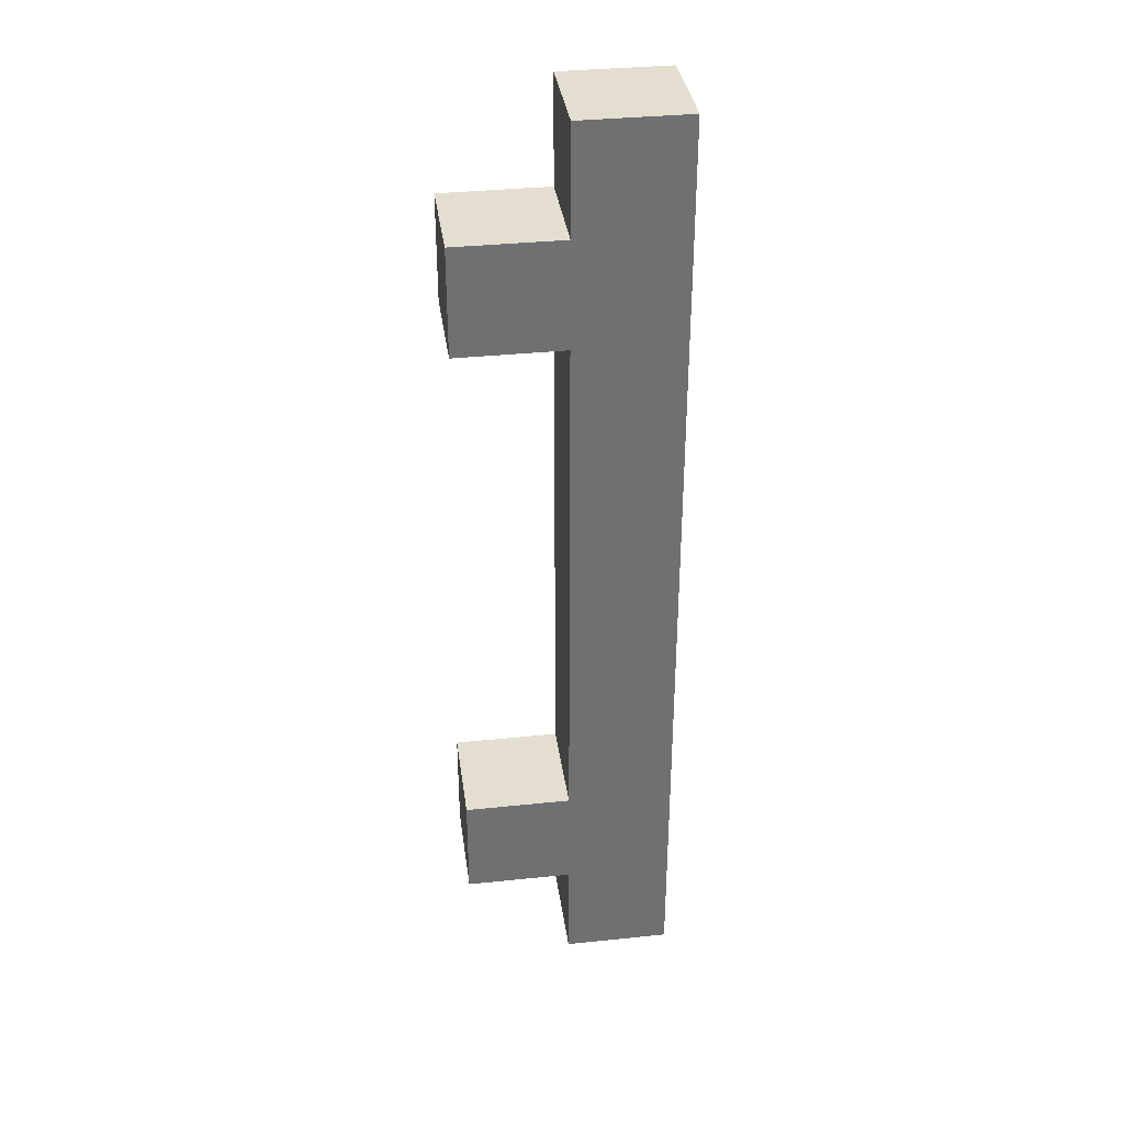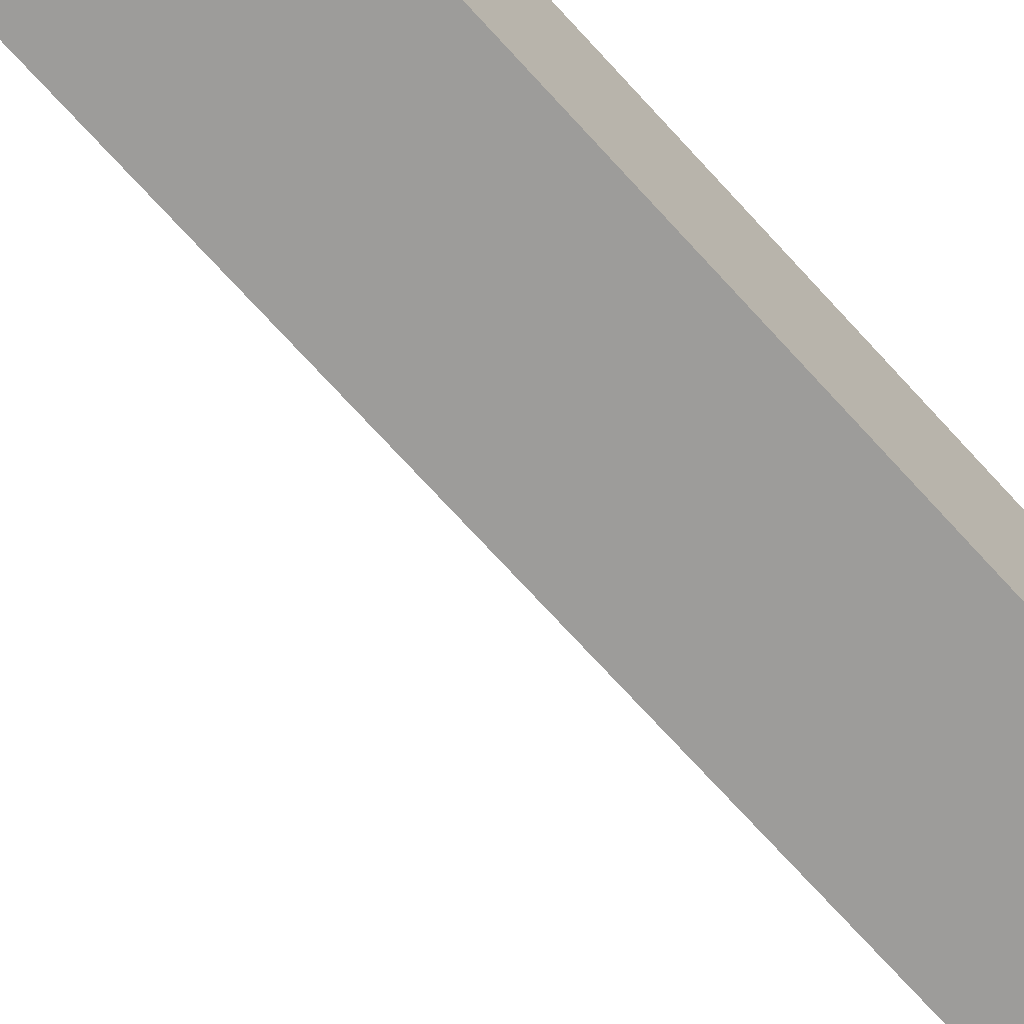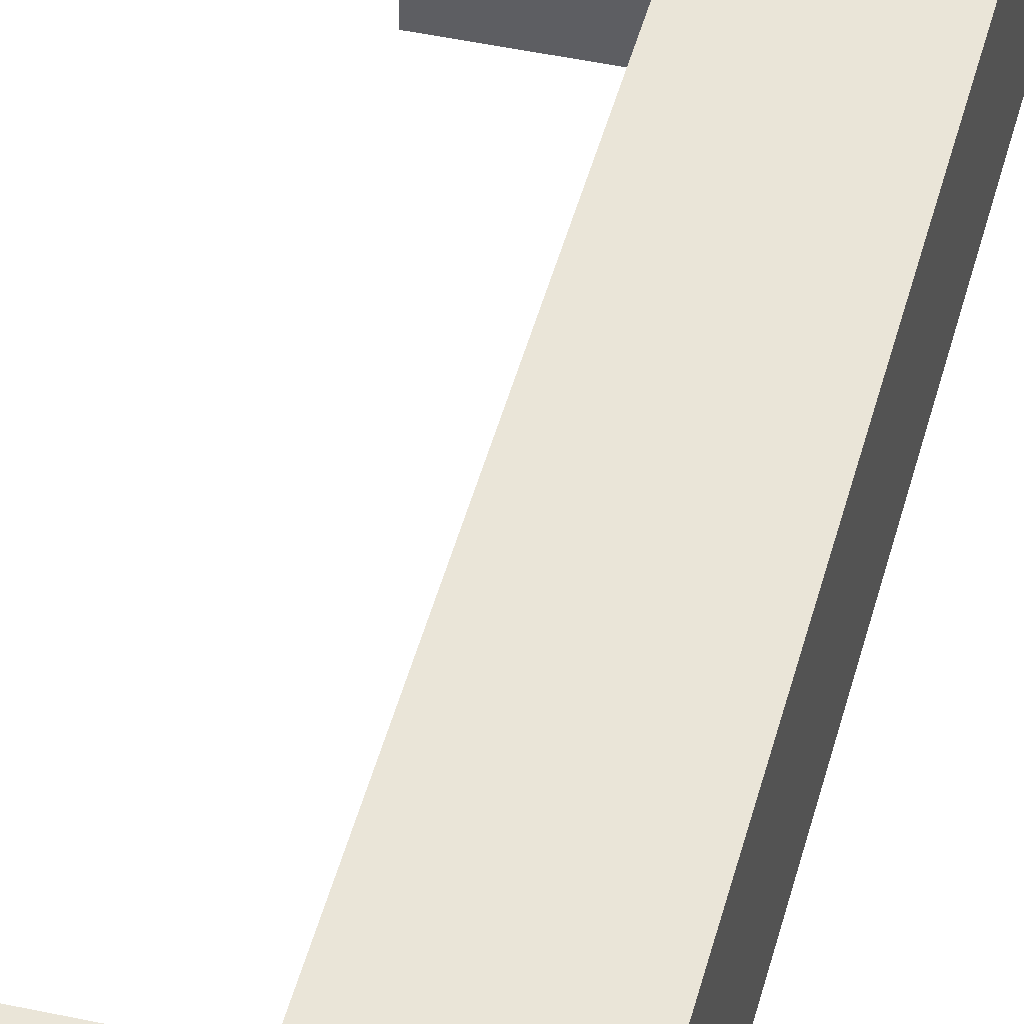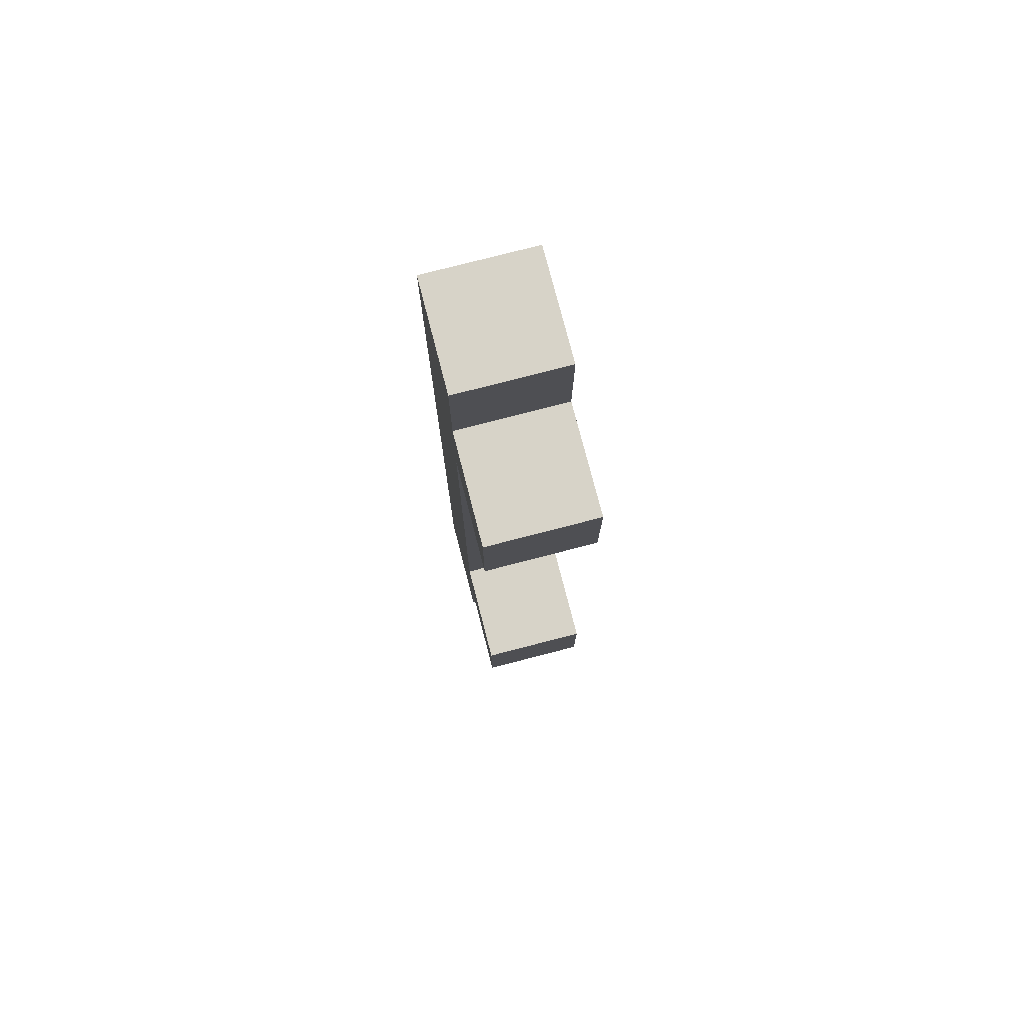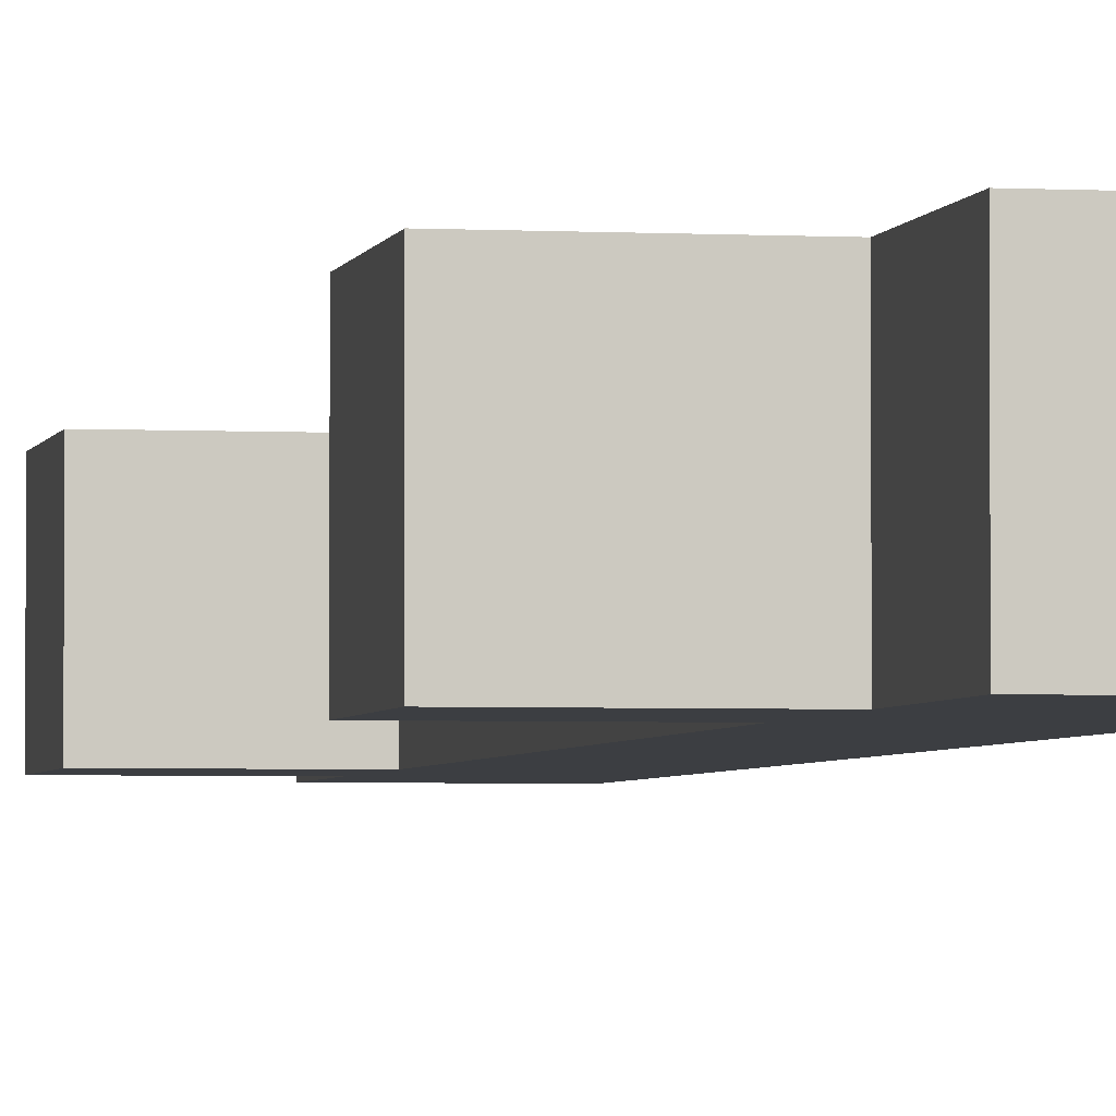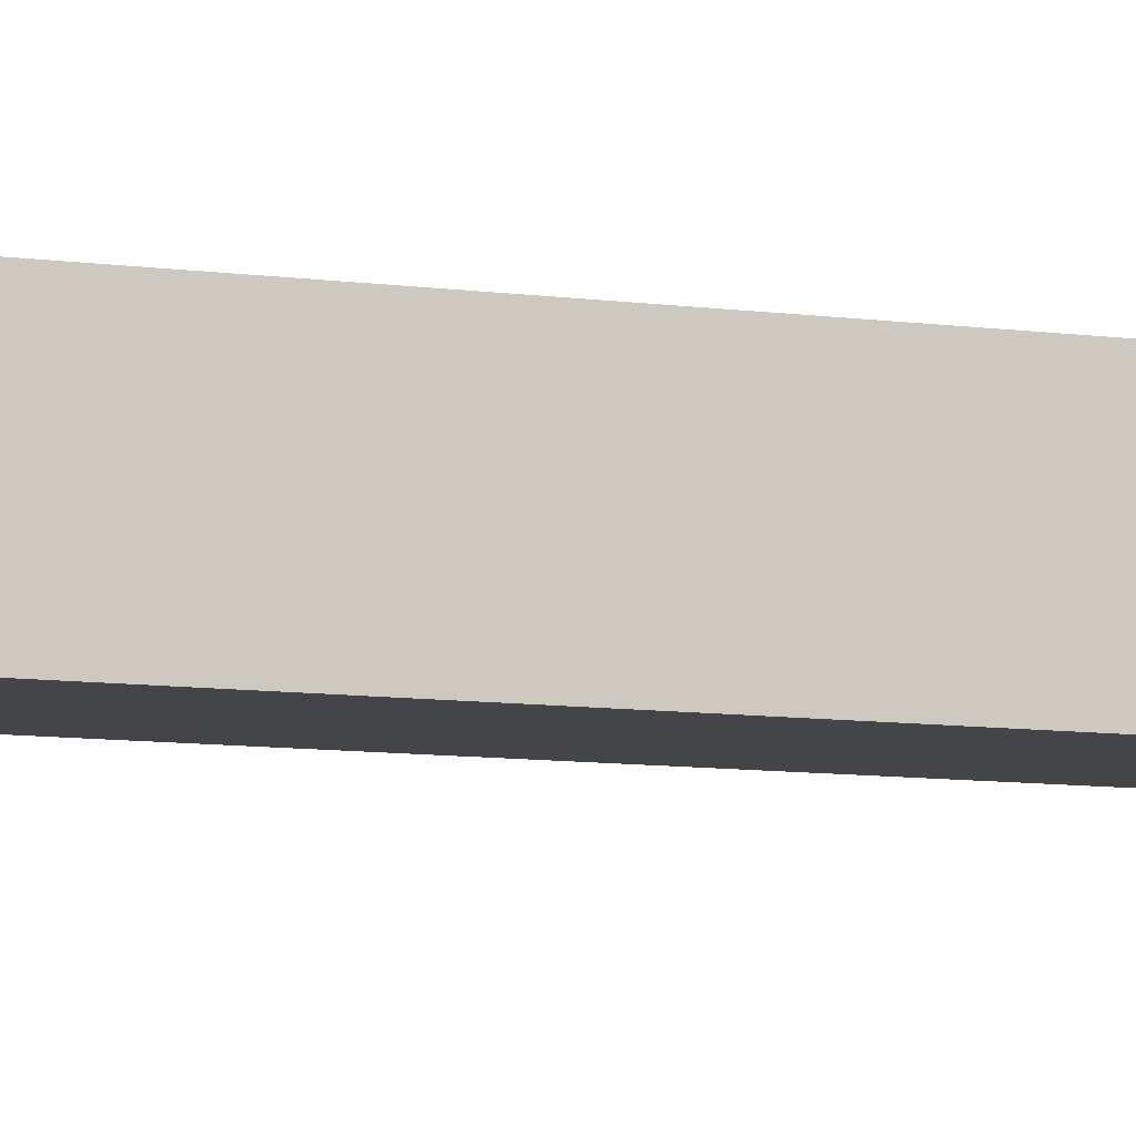
<metadata>
{"format":"obj","ext":"obj","renderer":"f3d","projection":"perspective","resolution":1024,"background":"white","views":[{"elev":35.7,"azim":172.2,"up":"+Y"},{"elev":-70.2,"azim":-138.0,"up":"+Z"},{"elev":45.3,"azim":-165.9,"up":"+Z"},{"elev":77.1,"azim":75.5,"up":"+Y"},{"elev":-3.0,"azim":169.1,"up":"+Z"},{"elev":-8.7,"azim":-110.9,"up":"+Z"}]}
</metadata>
<code>
o cube
v -0.625 0.5938 -0.8438
v -0.625 0.5938 -0.875
v -0.625 0.5625 -0.8438
v -0.625 0.5625 -0.875
v -0.6562 0.5938 -0.875
v -0.6562 0.5938 -0.8438
v -0.6562 0.5625 -0.875
v -0.6562 0.5625 -0.8438
f 4 7 5 2
f 3 4 2 1
f 8 3 1 6
f 7 8 6 5
f 6 1 2 5
f 7 4 3 8
o cube
v -0.625 0.4062 -0.8438
v -0.625 0.4062 -0.875
v -0.625 0.375 -0.8438
v -0.625 0.375 -0.875
v -0.6562 0.4062 -0.875
v -0.6562 0.4062 -0.8438
v -0.6562 0.375 -0.875
v -0.6562 0.375 -0.8438
f 12 15 13 10
f 11 12 10 9
f 16 11 9 14
f 15 16 14 13
f 14 9 10 13
f 15 12 11 16
o cube
v -0.6562 0.625 -0.8438
v -0.6562 0.625 -0.875
v -0.6562 0.3438 -0.8438
v -0.6562 0.3438 -0.875
v -0.6875 0.625 -0.875
v -0.6875 0.625 -0.8438
v -0.6875 0.3438 -0.875
v -0.6875 0.3438 -0.8438
f 20 23 21 18
f 19 20 18 17
f 24 19 17 22
f 23 24 22 21
f 22 17 18 21
f 23 20 19 24

</code>
